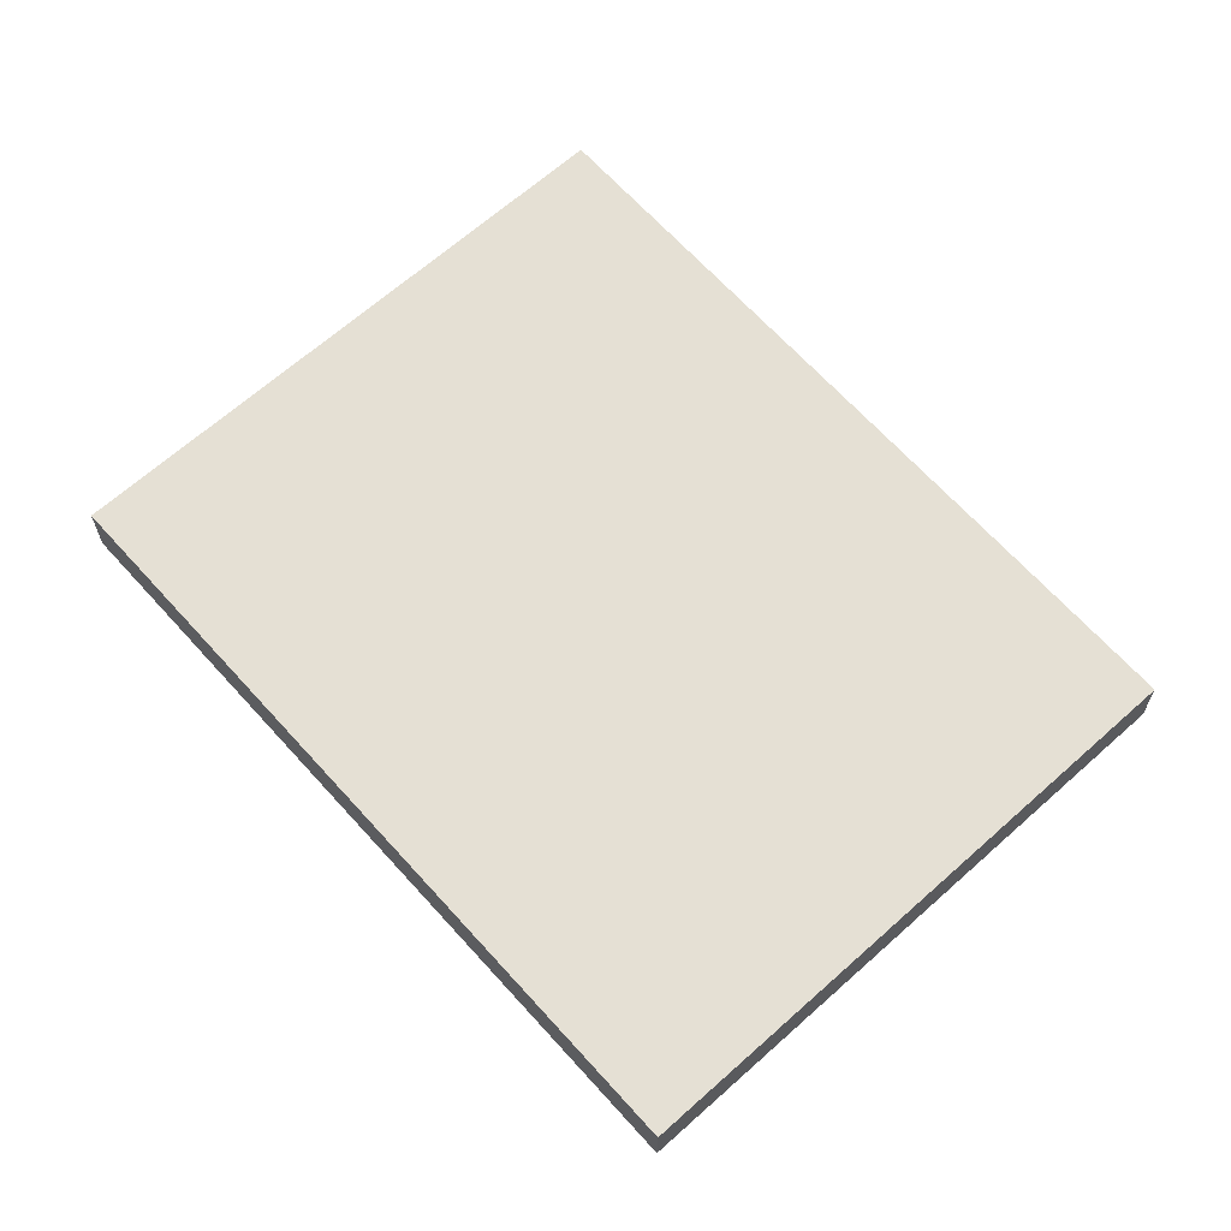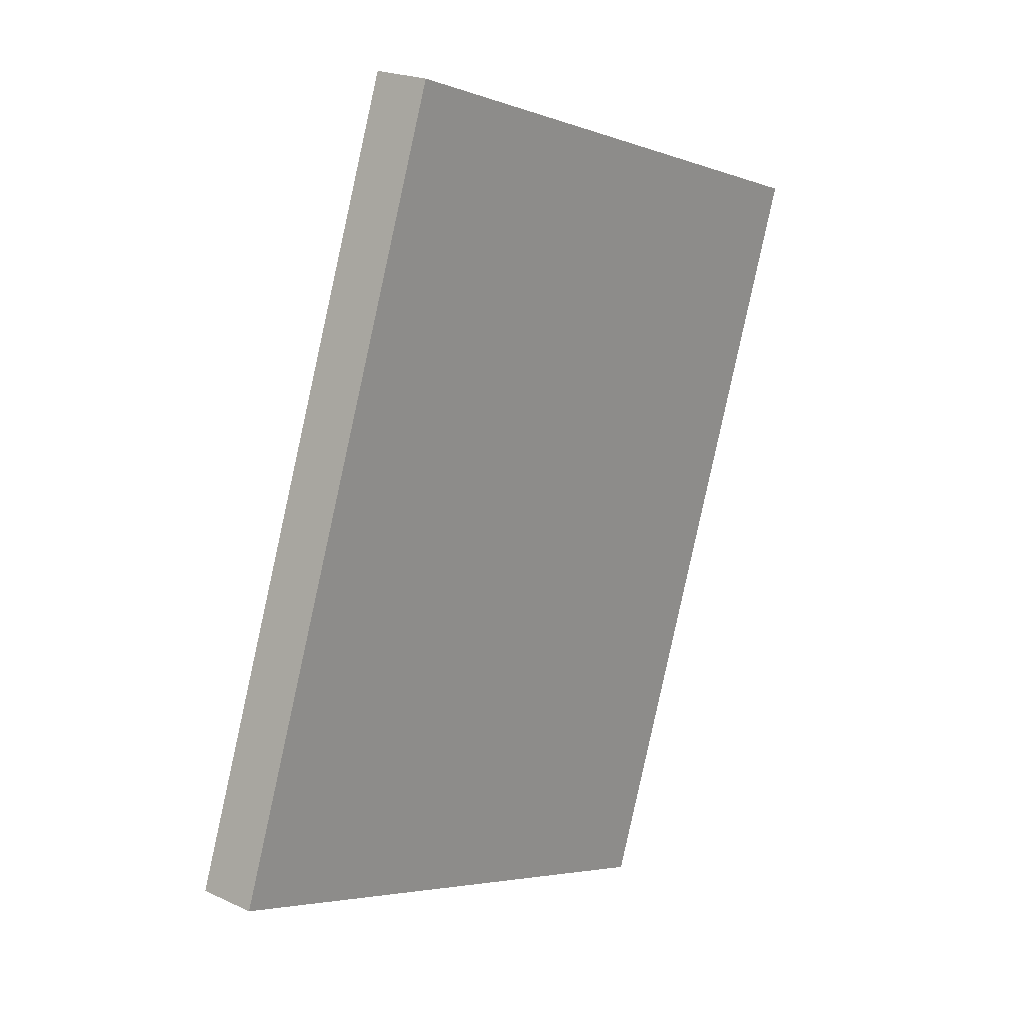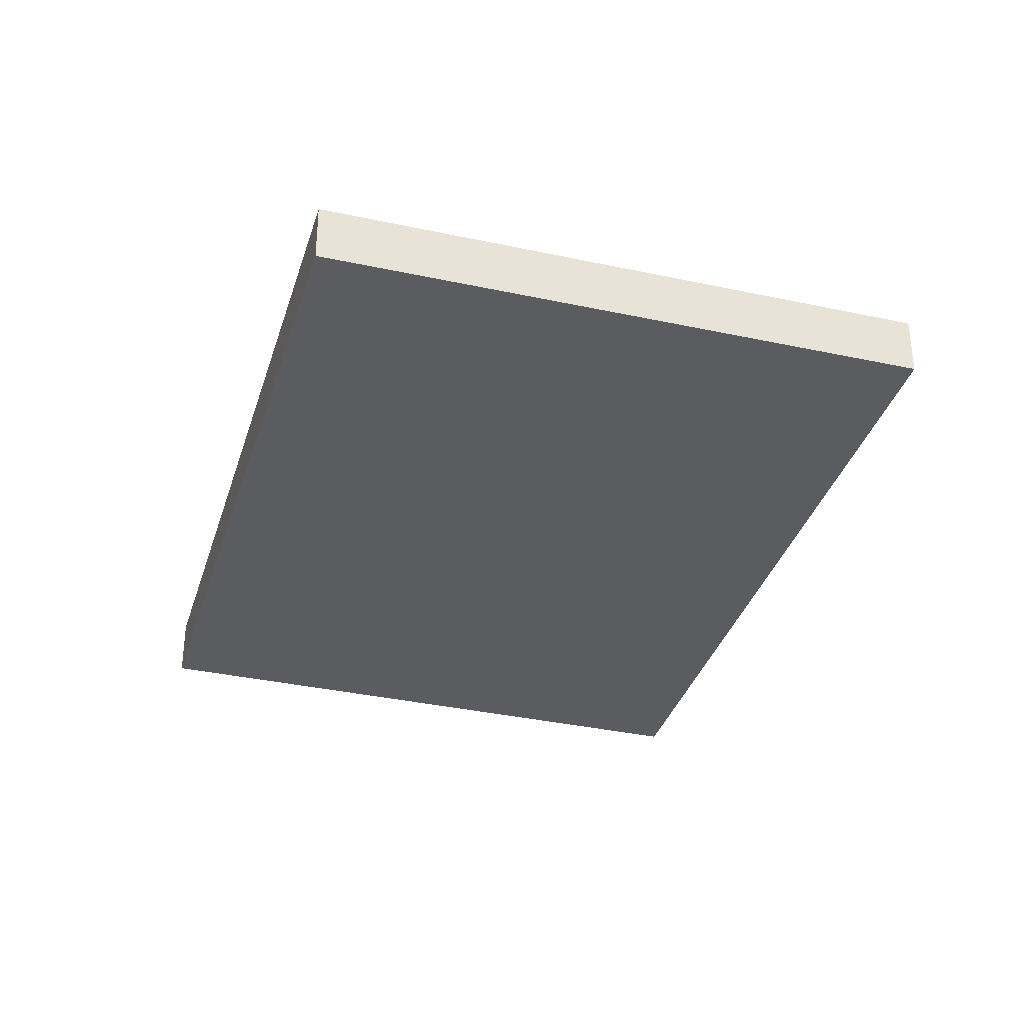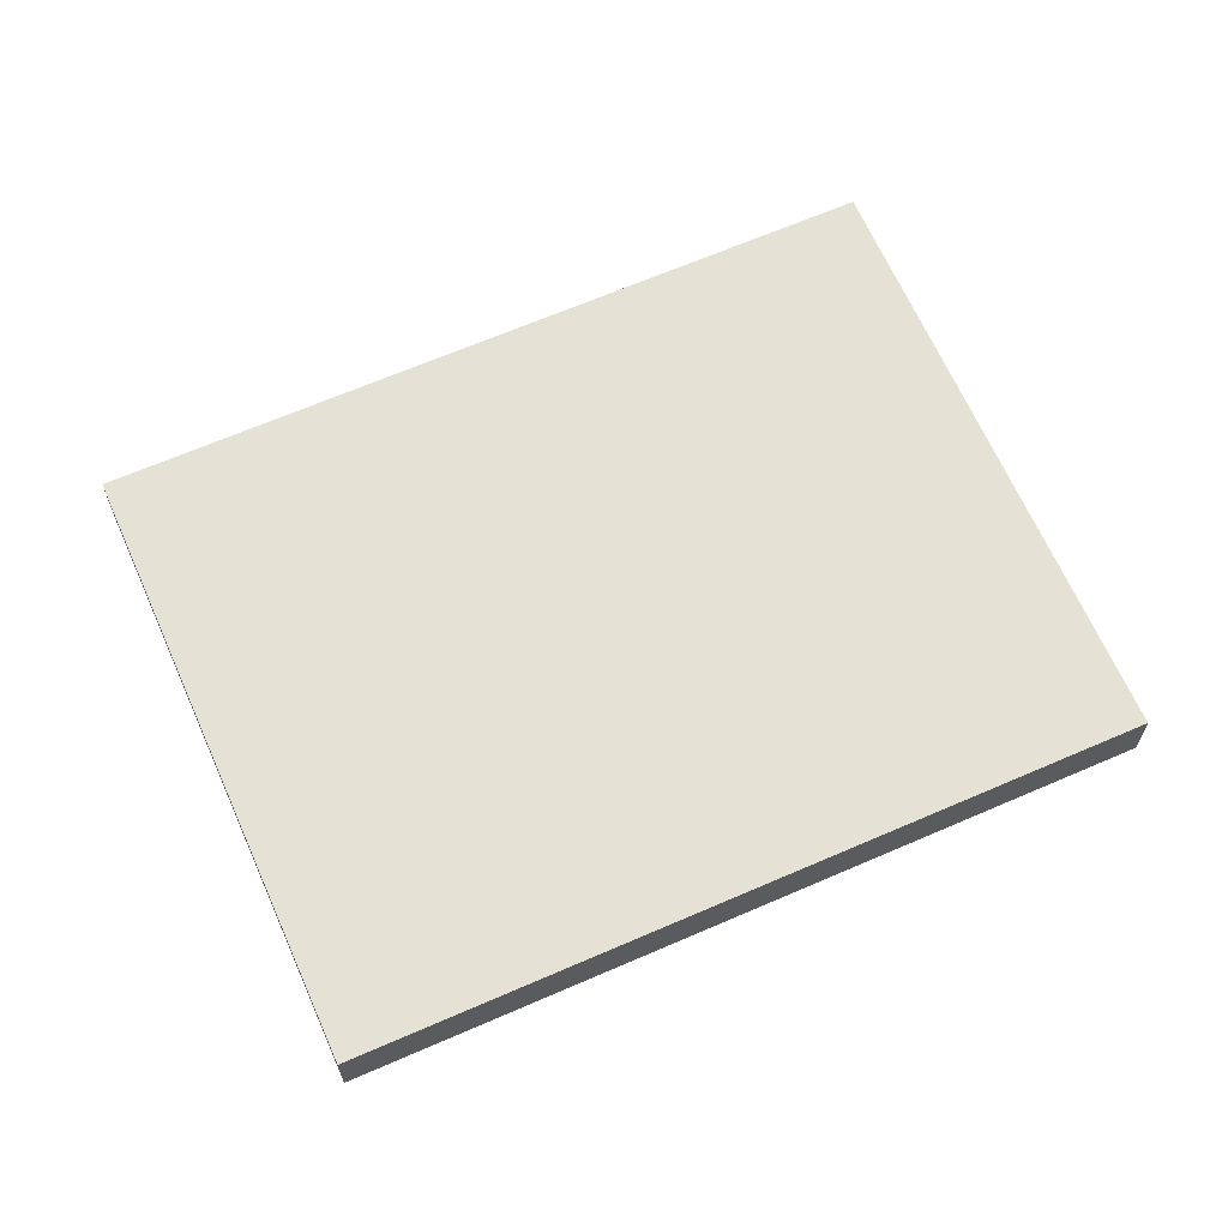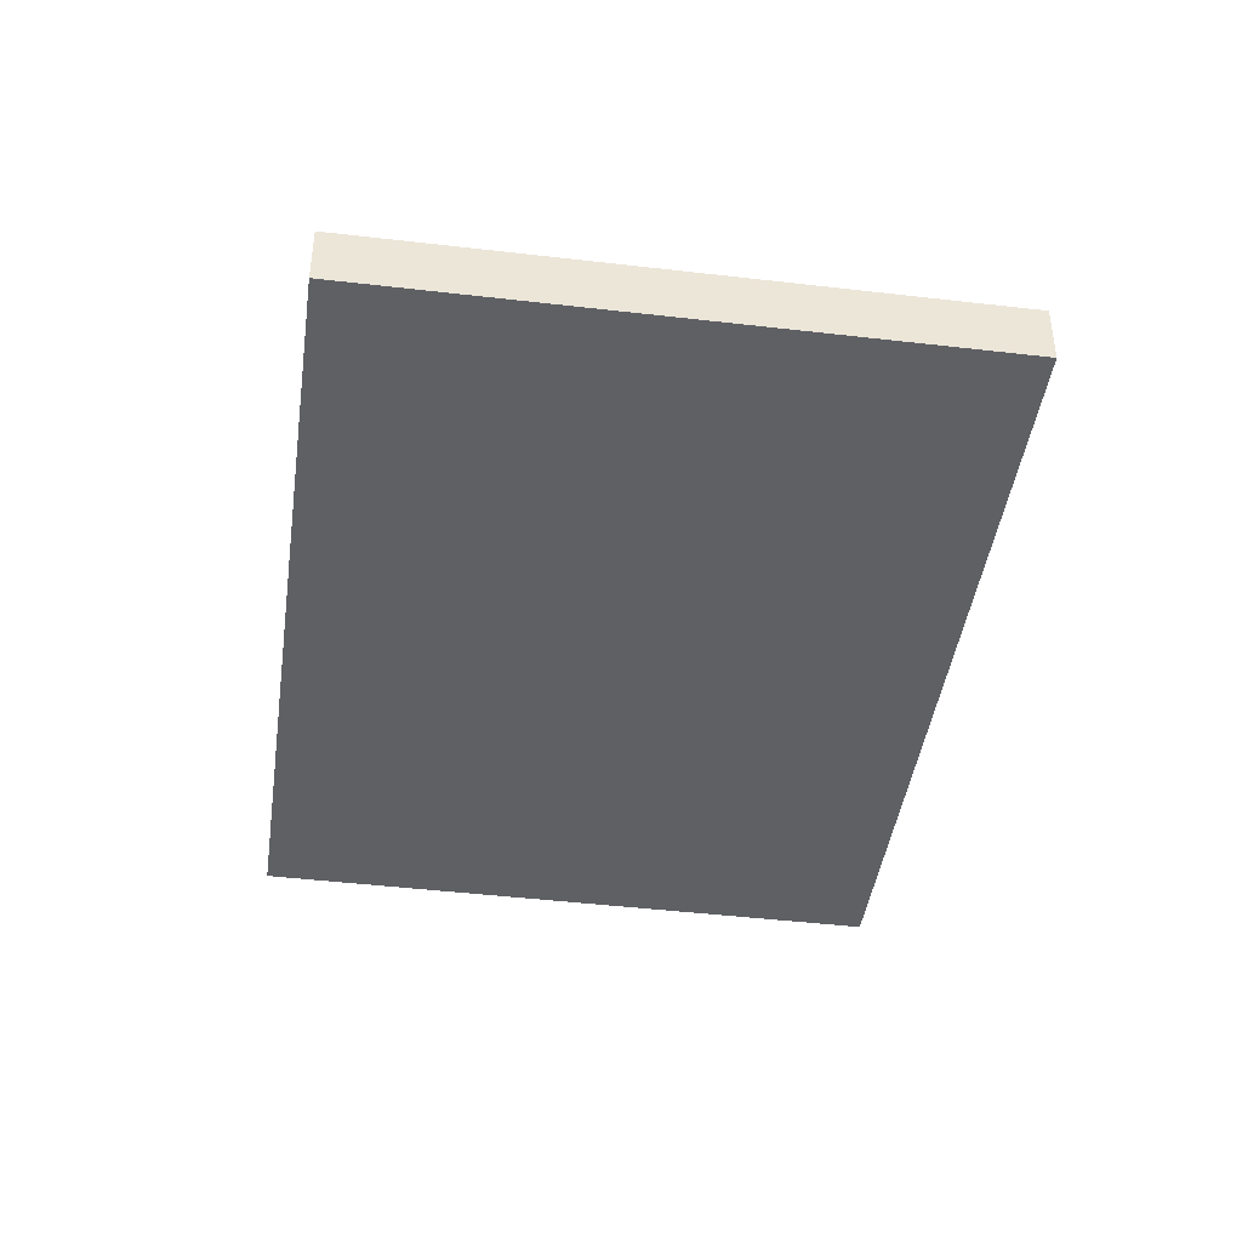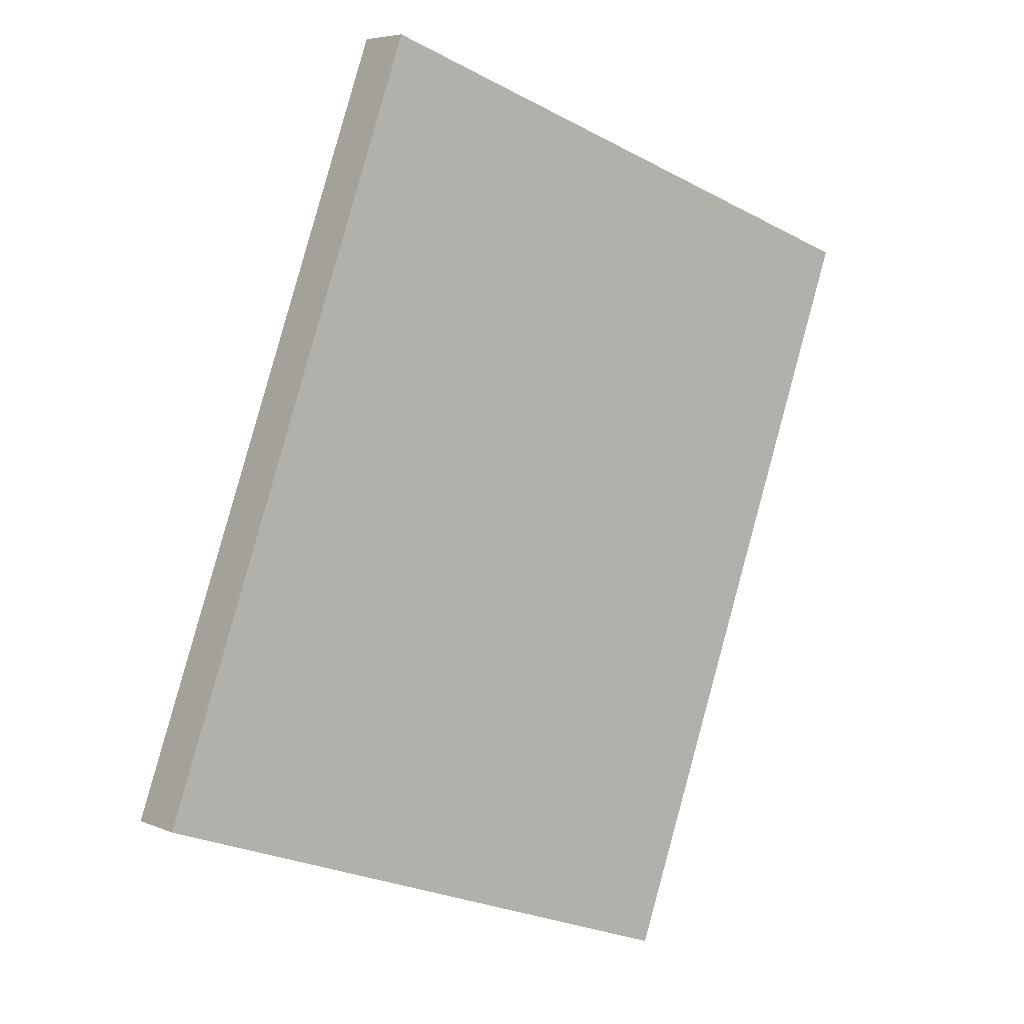
<metadata>
{"format":"obj","ext":"obj","renderer":"f3d","projection":"perspective","resolution":1024,"background":"white","views":[{"elev":65.8,"azim":-22.5,"up":"+Y"},{"elev":20.9,"azim":-50.1,"up":"+Z"},{"elev":-34.9,"azim":-176.8,"up":"+Y"},{"elev":65.1,"azim":85.7,"up":"+Y"},{"elev":-43.1,"azim":-168.6,"up":"+Y"},{"elev":5.6,"azim":-37.6,"up":"+Z"}]}
</metadata>
<code>
v  23.76 4.548 55.61
v  0 4.548 2.785e-16
v  20.1 4.548 56.9
v  25.12 4.548 55.12
v  41.15 4.548 49.44
v  55.81 4.548 44.23
v  57.18 4.548 43.75
v  64.25 4.548 41.24
v  64.16 4.548 40.97
v  62.85 4.548 37.25
v  46.22 4.548 -9.949
v  44.9 4.548 -13.7
v  44.26 4.548 -15.51
v  2.765 4.548 -0.969
v  20.1 -3.484e-15 56.9
v  23.76 -3.405e-15 55.61
v  25.12 -3.375e-15 55.12
v  41.15 -3.027e-15 49.44
v  55.81 -2.709e-15 44.23
v  57.18 -2.679e-15 43.75
v  64.25 -2.525e-15 41.24
v  64.16 -2.509e-15 40.97
v  62.85 -2.281e-15 37.25
v  46.22 6.092e-16 -9.949
v  44.9 8.388e-16 -13.7
v  44.26 9.498e-16 -15.51
v  2.765 5.933e-17 -0.969
v  0 0 0
g defaultobject
f 1 2 3
f 2 1 4
f 2 4 5
f 2 5 6
f 2 6 7
f 2 7 8
f 2 8 9
f 2 9 10
f 2 10 11
f 2 11 12
f 2 12 13
f 2 13 14
f 15 1 3
f 1 15 16
f 1 16 4
f 4 16 17
f 4 17 5
f 5 17 18
f 5 18 6
f 6 18 19
f 6 19 7
f 7 19 20
f 7 20 8
f 8 20 21
f 21 9 8
f 9 21 10
f 10 21 22
f 10 22 23
f 10 23 11
f 11 23 24
f 11 24 12
f 12 24 25
f 12 25 13
f 13 25 26
f 26 14 13
f 14 26 27
f 14 27 2
f 2 27 28
f 28 3 2
f 3 28 15
f 27 15 28
f 15 27 26
f 15 26 25
f 15 25 24
f 15 24 23
f 15 23 16
f 16 23 17
f 17 23 18
f 18 23 19
f 19 23 20
f 20 23 22
f 20 22 21

</code>
